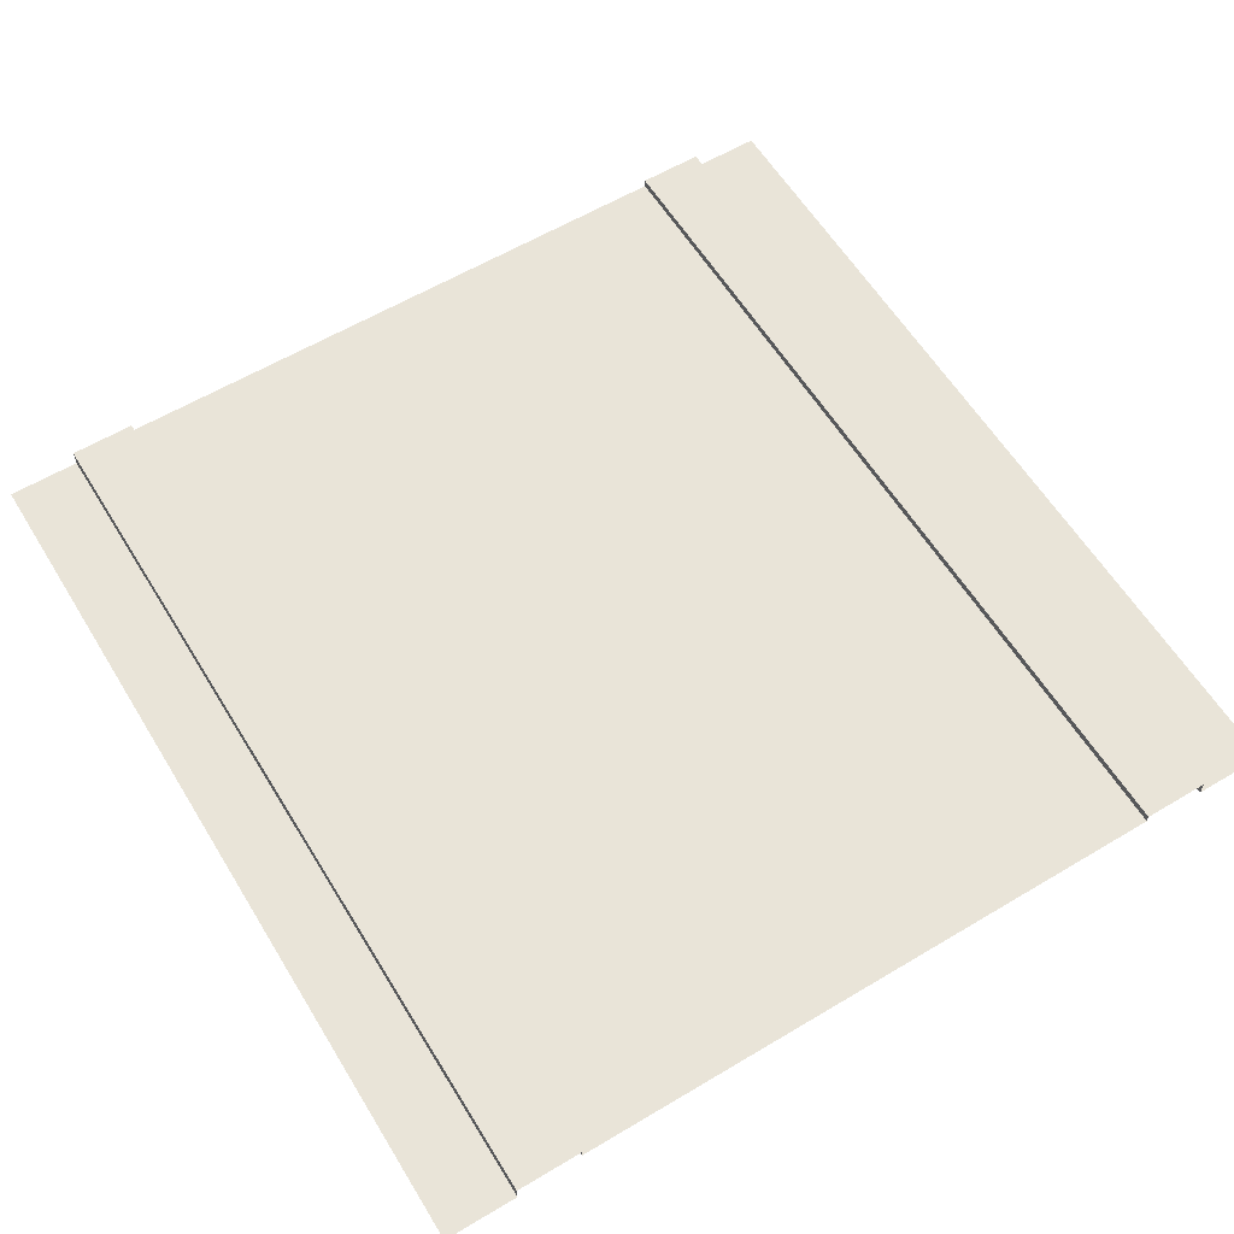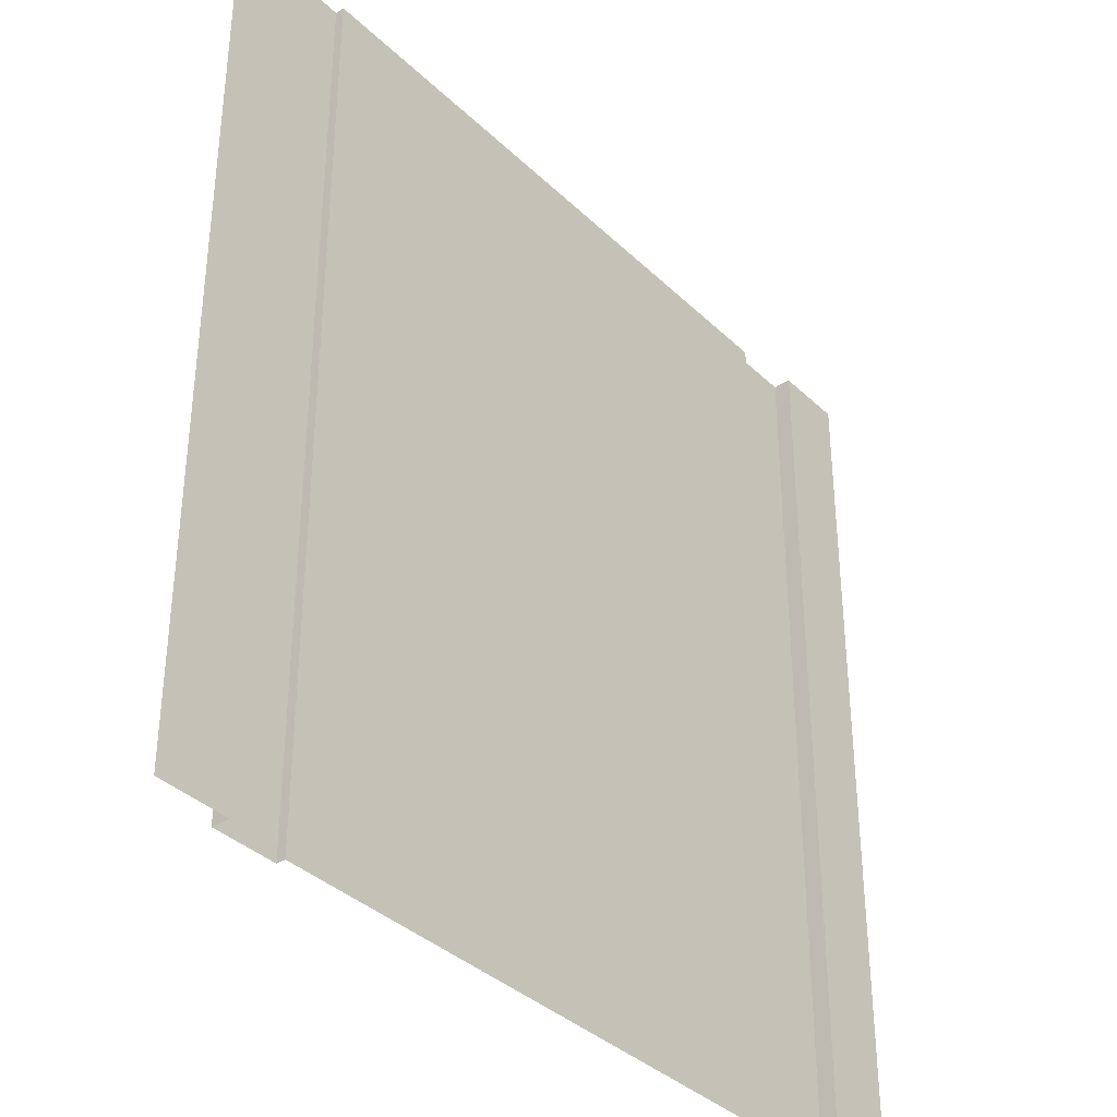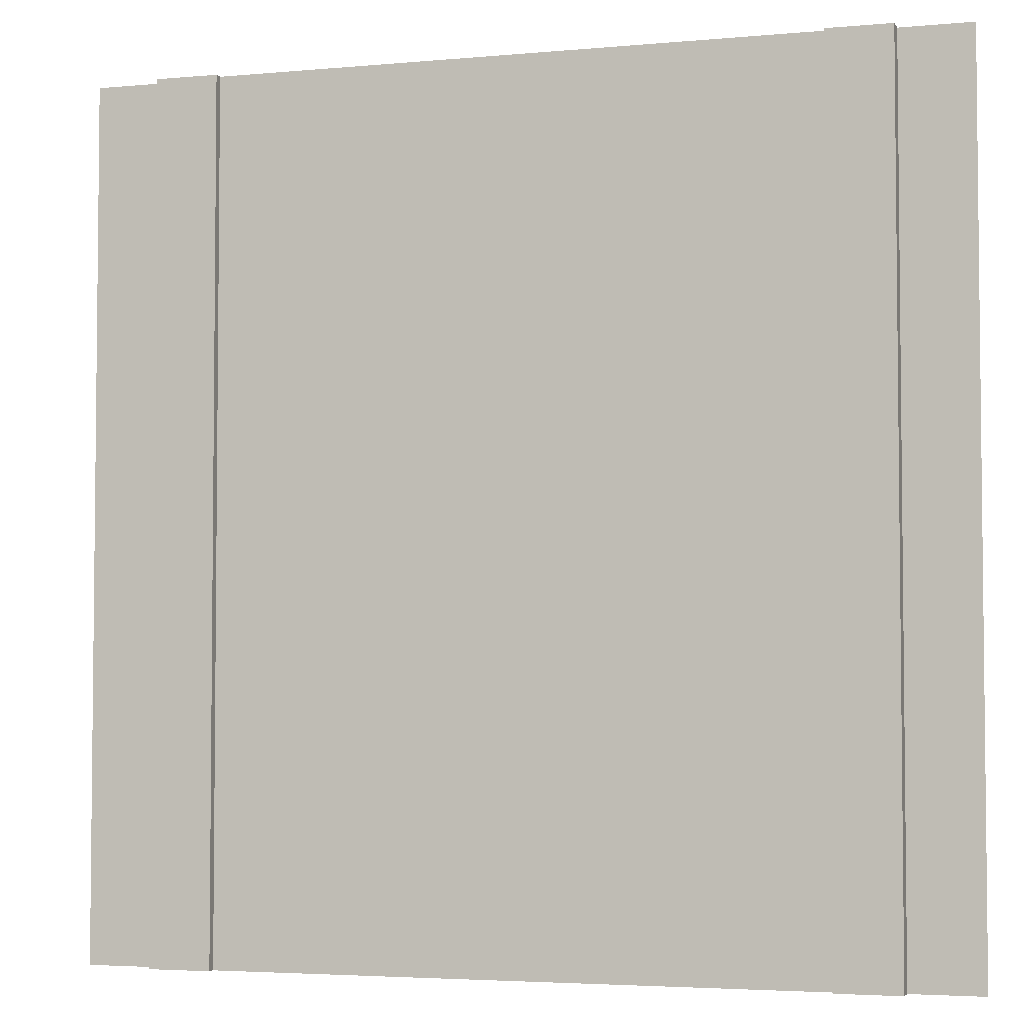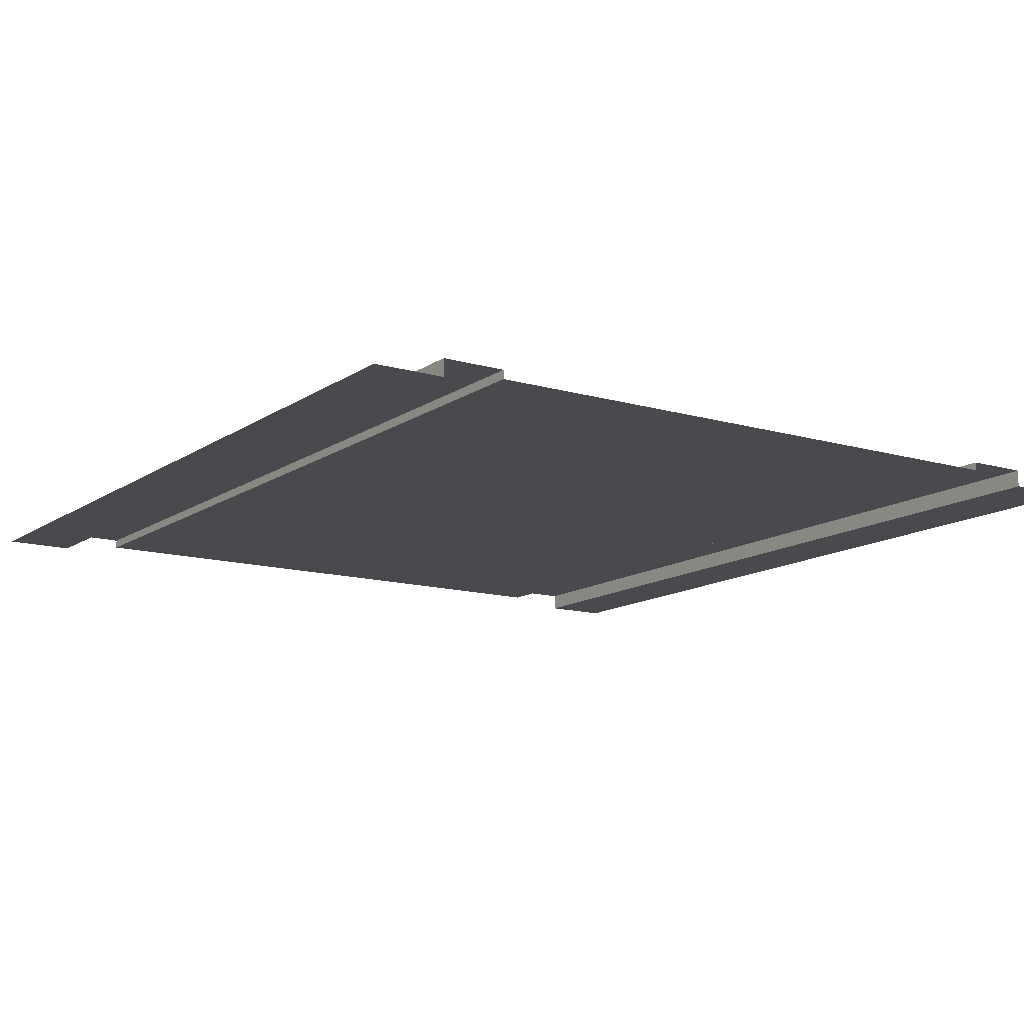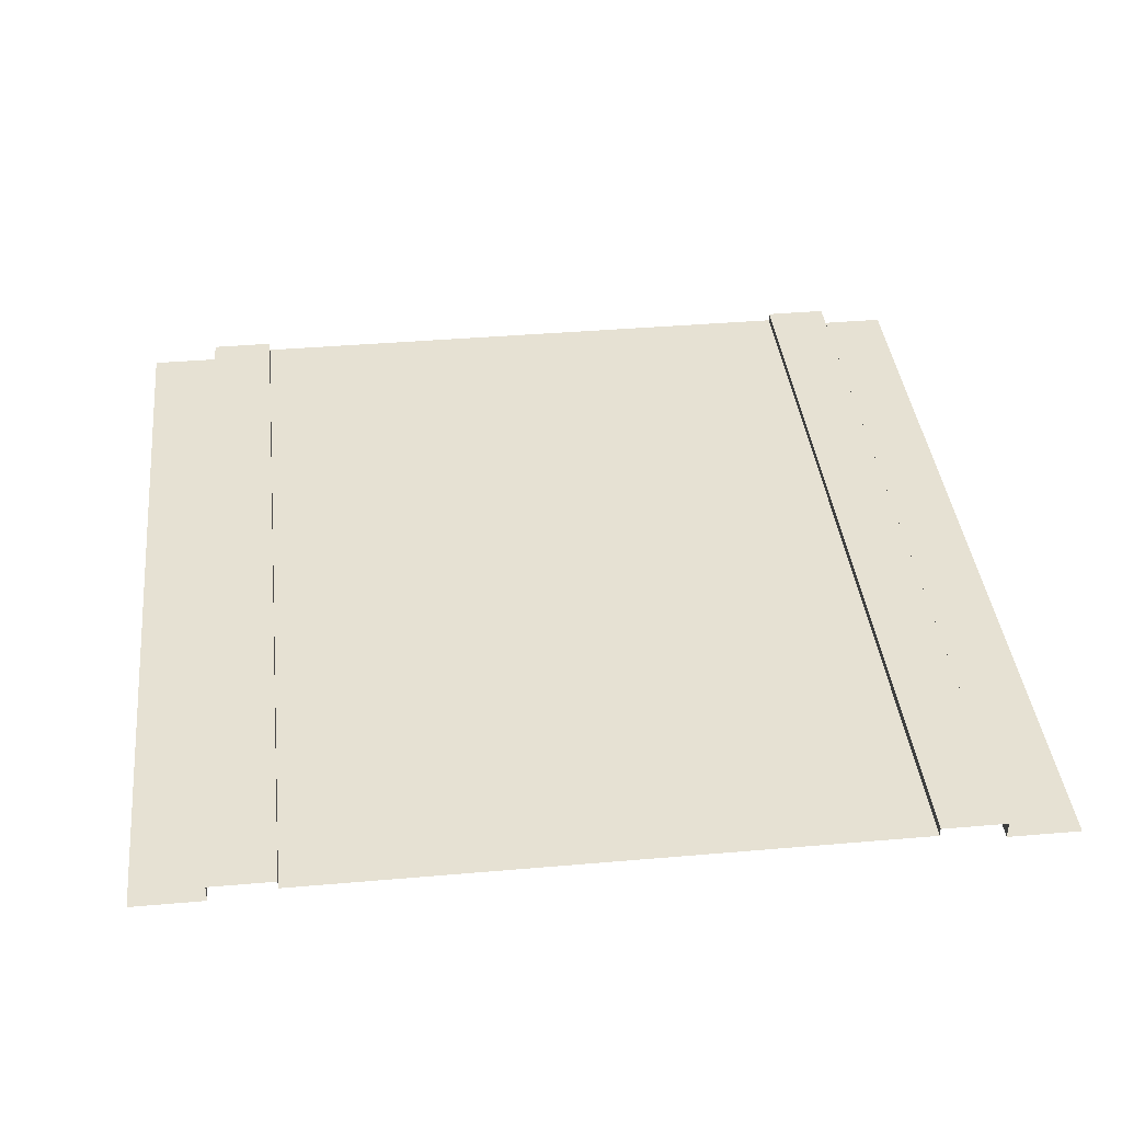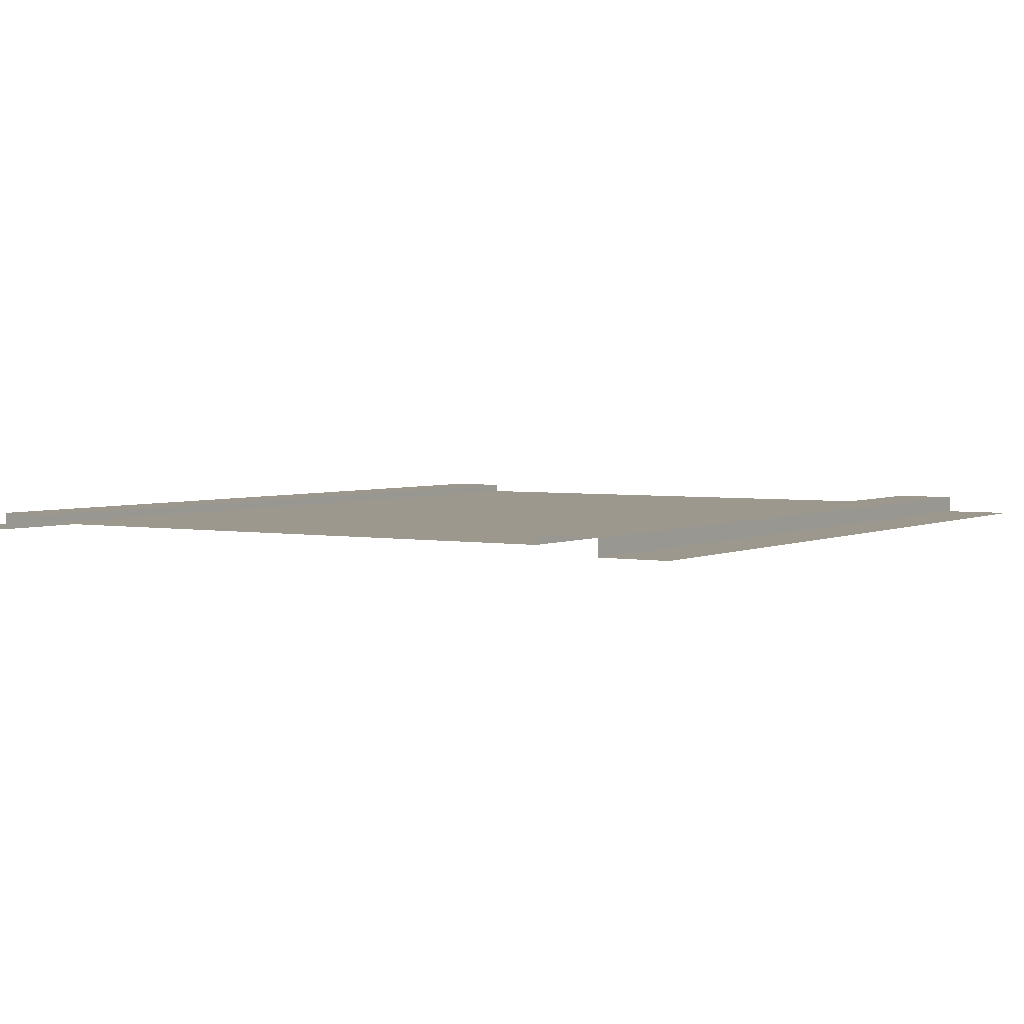
<metadata>
{"format":"obj","ext":"obj","renderer":"f3d","projection":"perspective","resolution":1024,"background":"white","views":[{"elev":60.0,"azim":148.6,"up":"+Y"},{"elev":-36.7,"azim":-50.6,"up":"+Z"},{"elev":-3.9,"azim":-162.9,"up":"+Z"},{"elev":-13.1,"azim":146.2,"up":"+Y"},{"elev":38.8,"azim":173.8,"up":"+Y"},{"elev":3.2,"azim":32.3,"up":"+Y"}]}
</metadata>
<code>
g roadStraight
v -9.183 0 0
v -9.183 0 10
v -10 0 0
v -10 0 10
v 0 0 0
v 0 0 10
v -0.8165 0 0
v -0.8165 0 10
v -8.451 0.2 0
v -8.451 0.2 10
v -9.183 0.2 0
v -9.183 0.2 10
v -8.451 0.1 0
v -8.451 0.1 10
v -0.8165 0.2 0
v -0.8165 0.2 10
v -1.549 0.2 0
v -1.549 0.2 10
v -1.549 0.1 0
v -1.549 0.1 10
f 2 1 3
f 3 4 2
f 6 5 7
f 7 8 6
f 10 9 11
f 11 12 10
f 13 9 10
f 10 14 13
f 11 1 2
f 2 12 11
f 7 15 16
f 16 8 7
f 16 15 17
f 17 18 16
f 17 19 20
f 20 18 17
f 20 19 13
f 13 14 20

</code>
